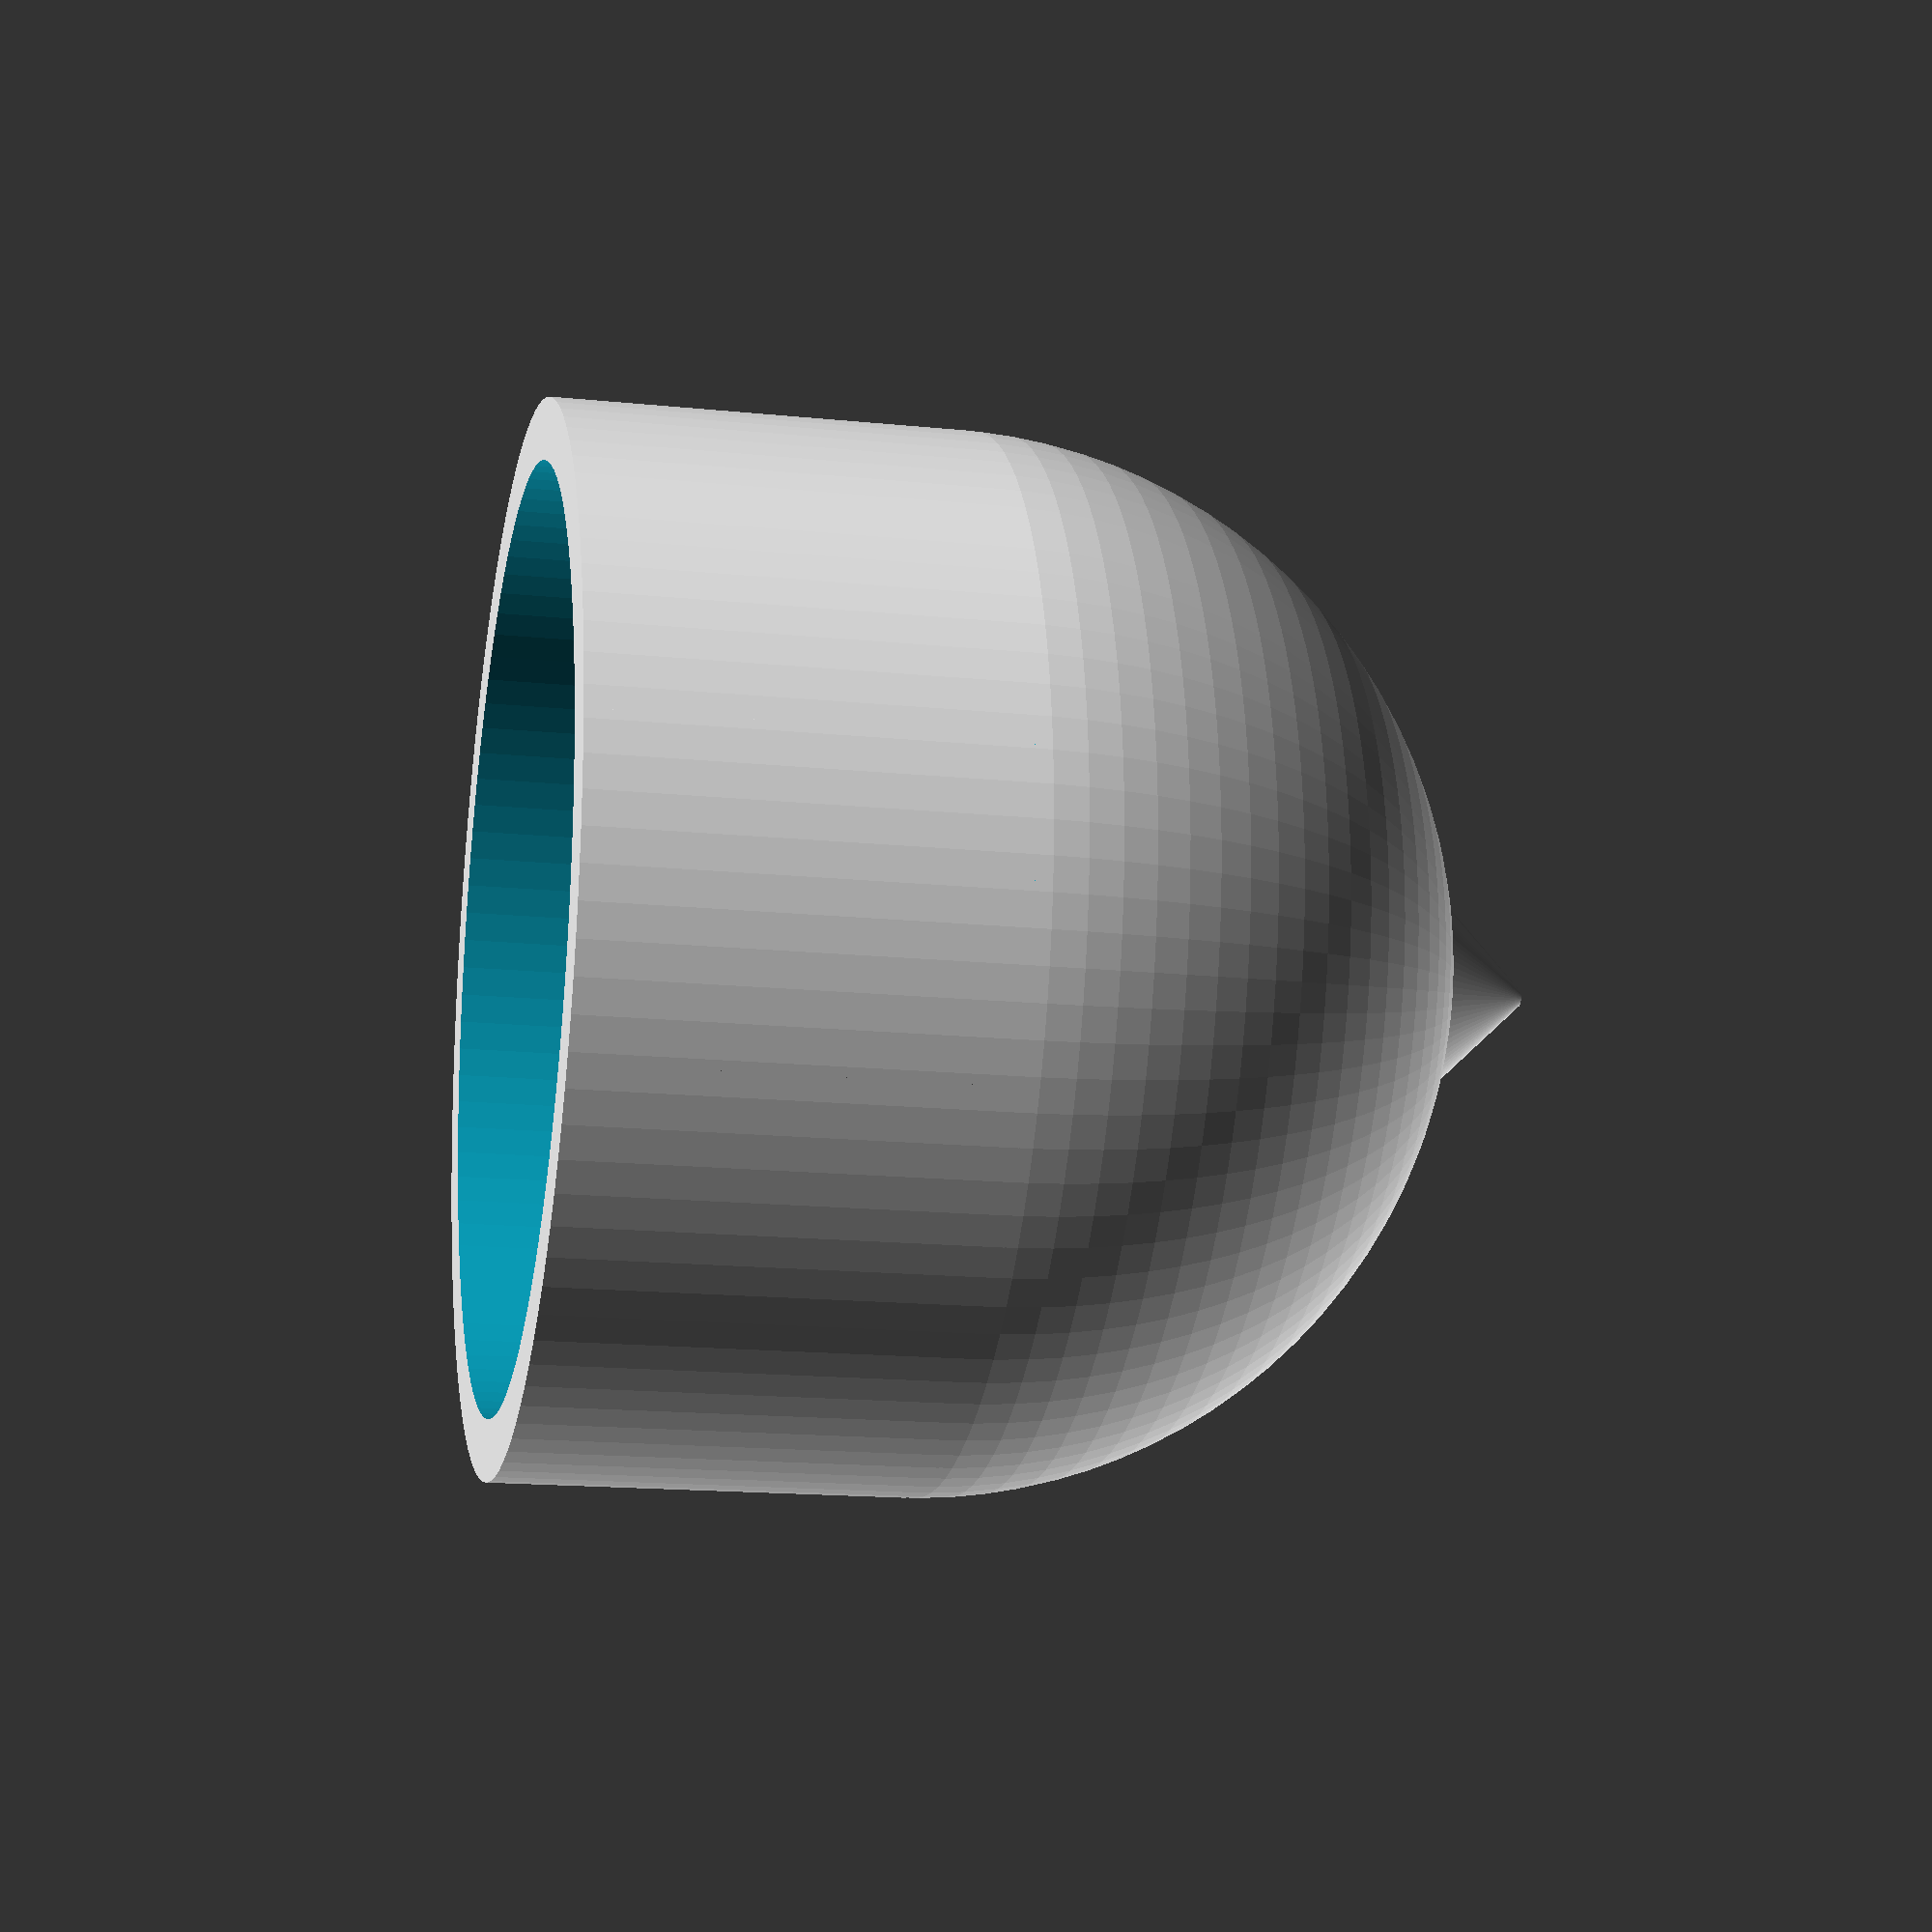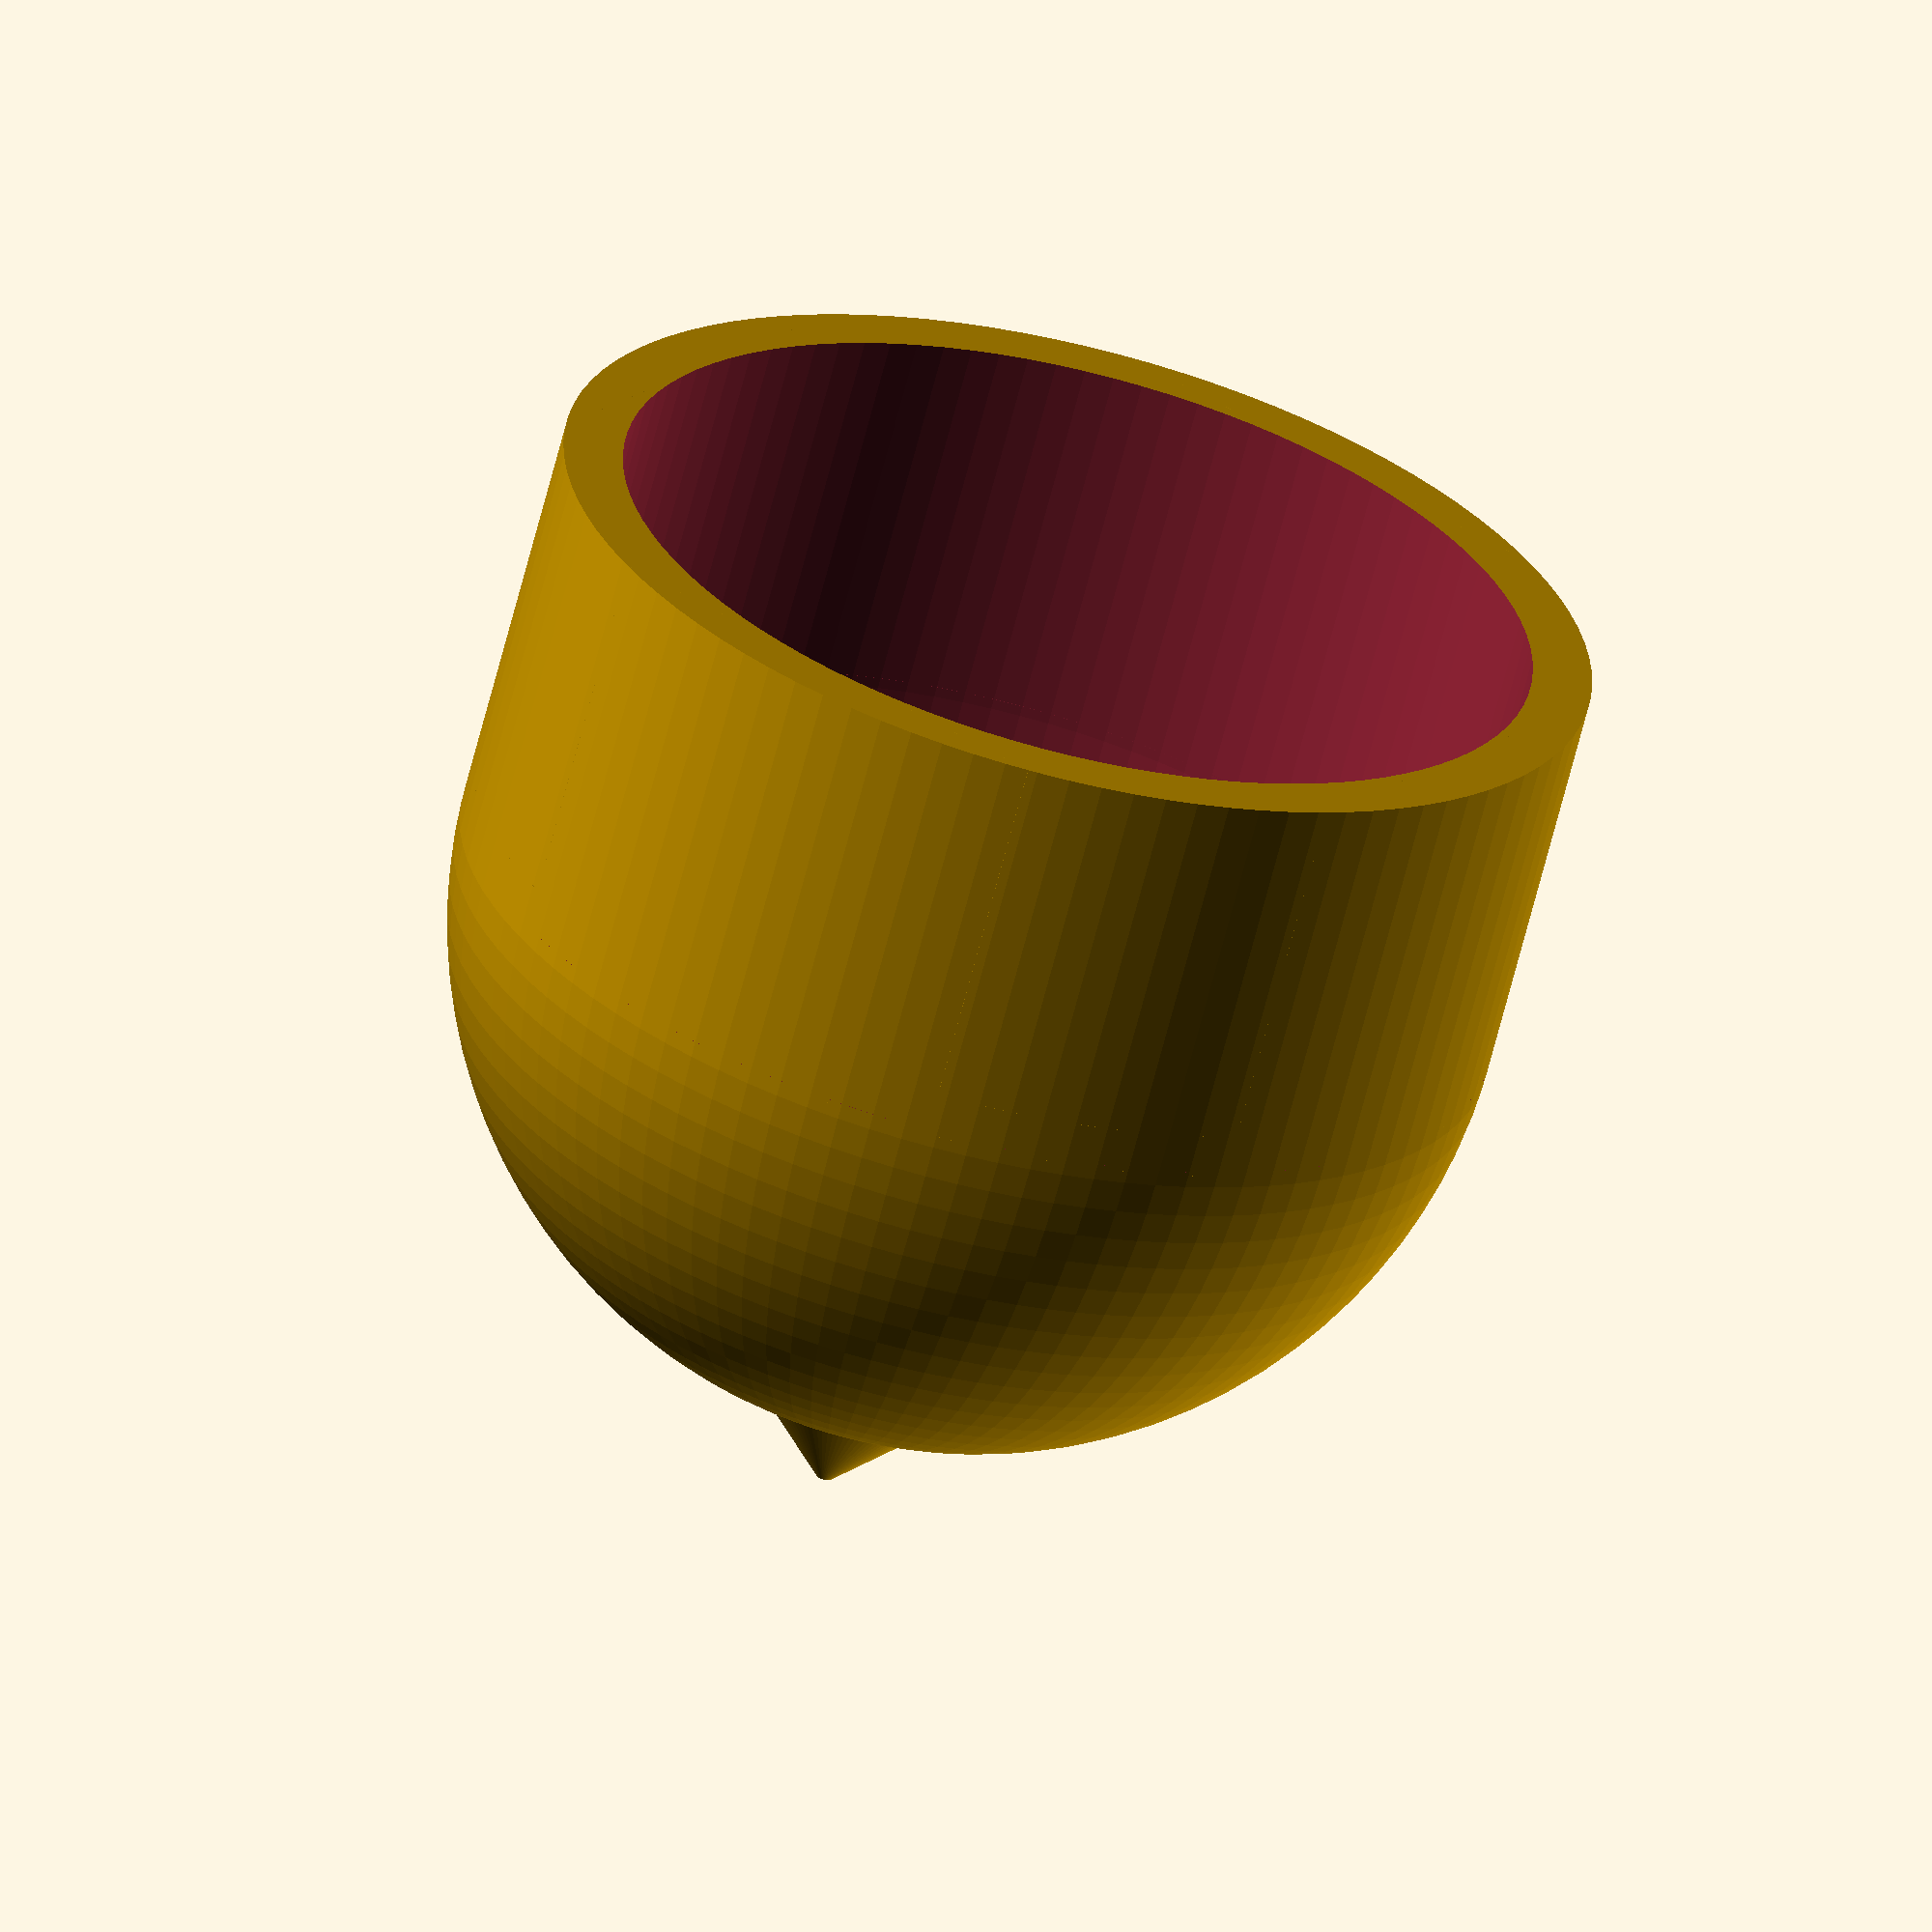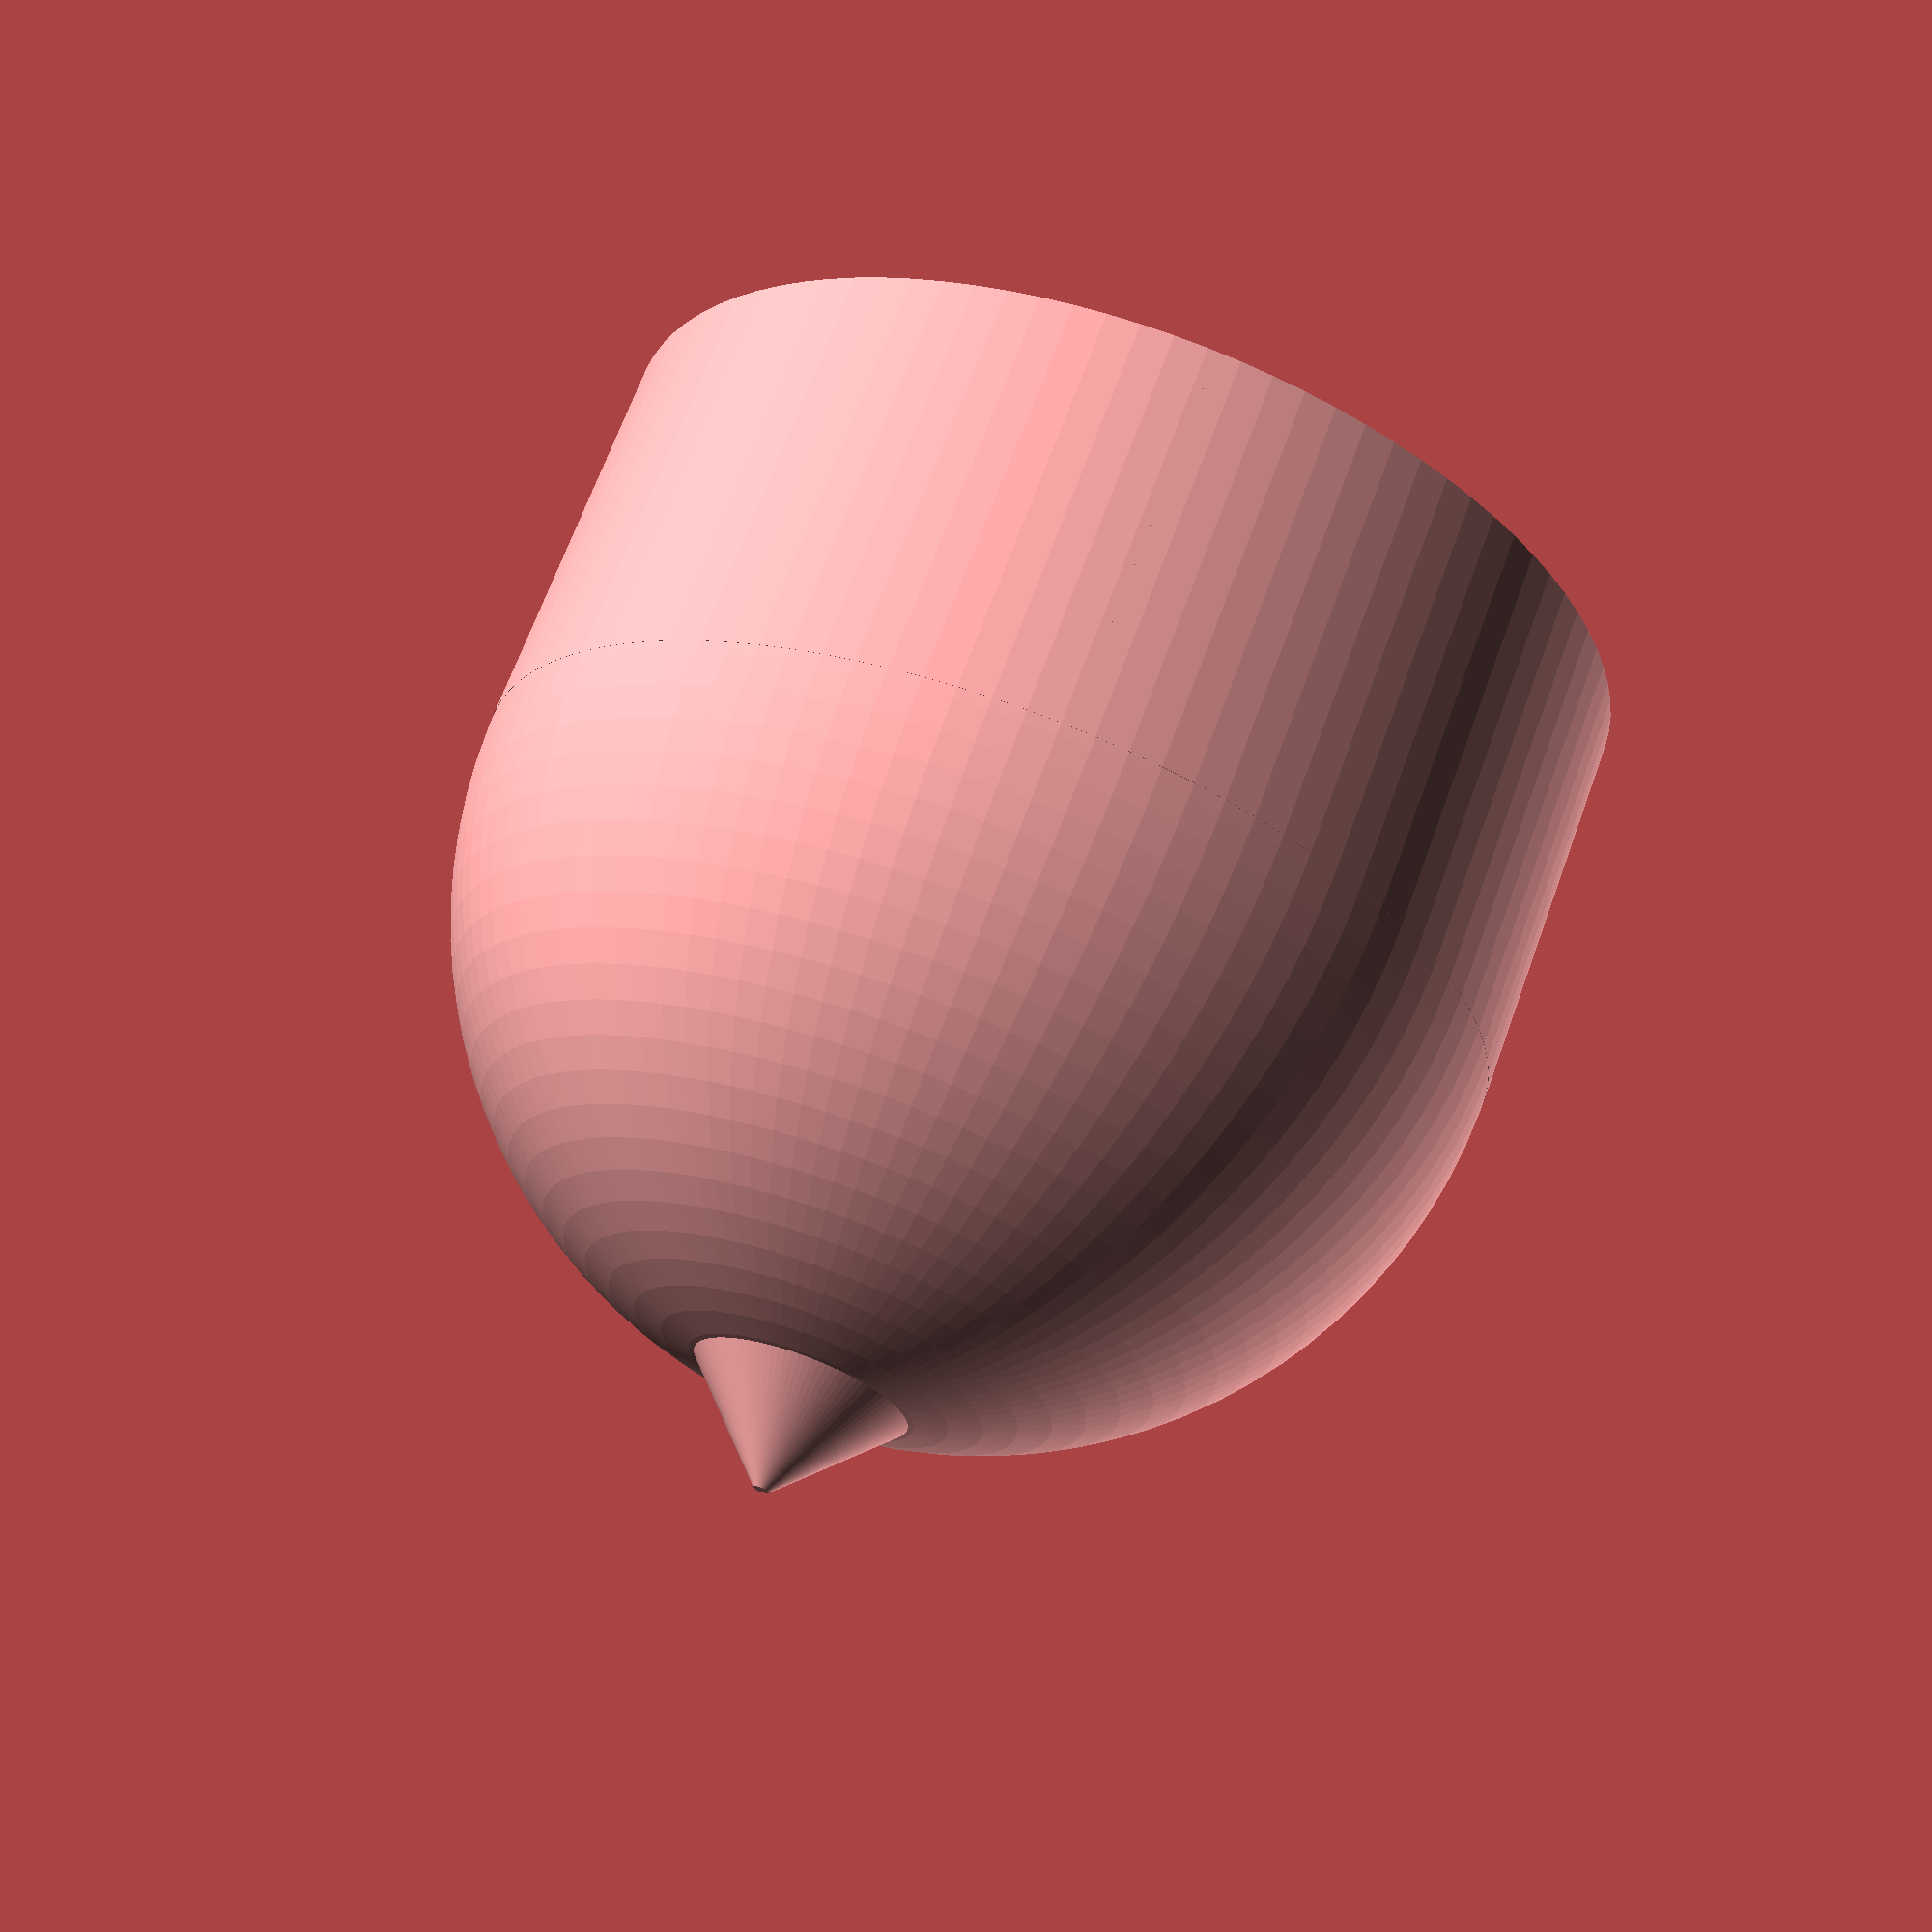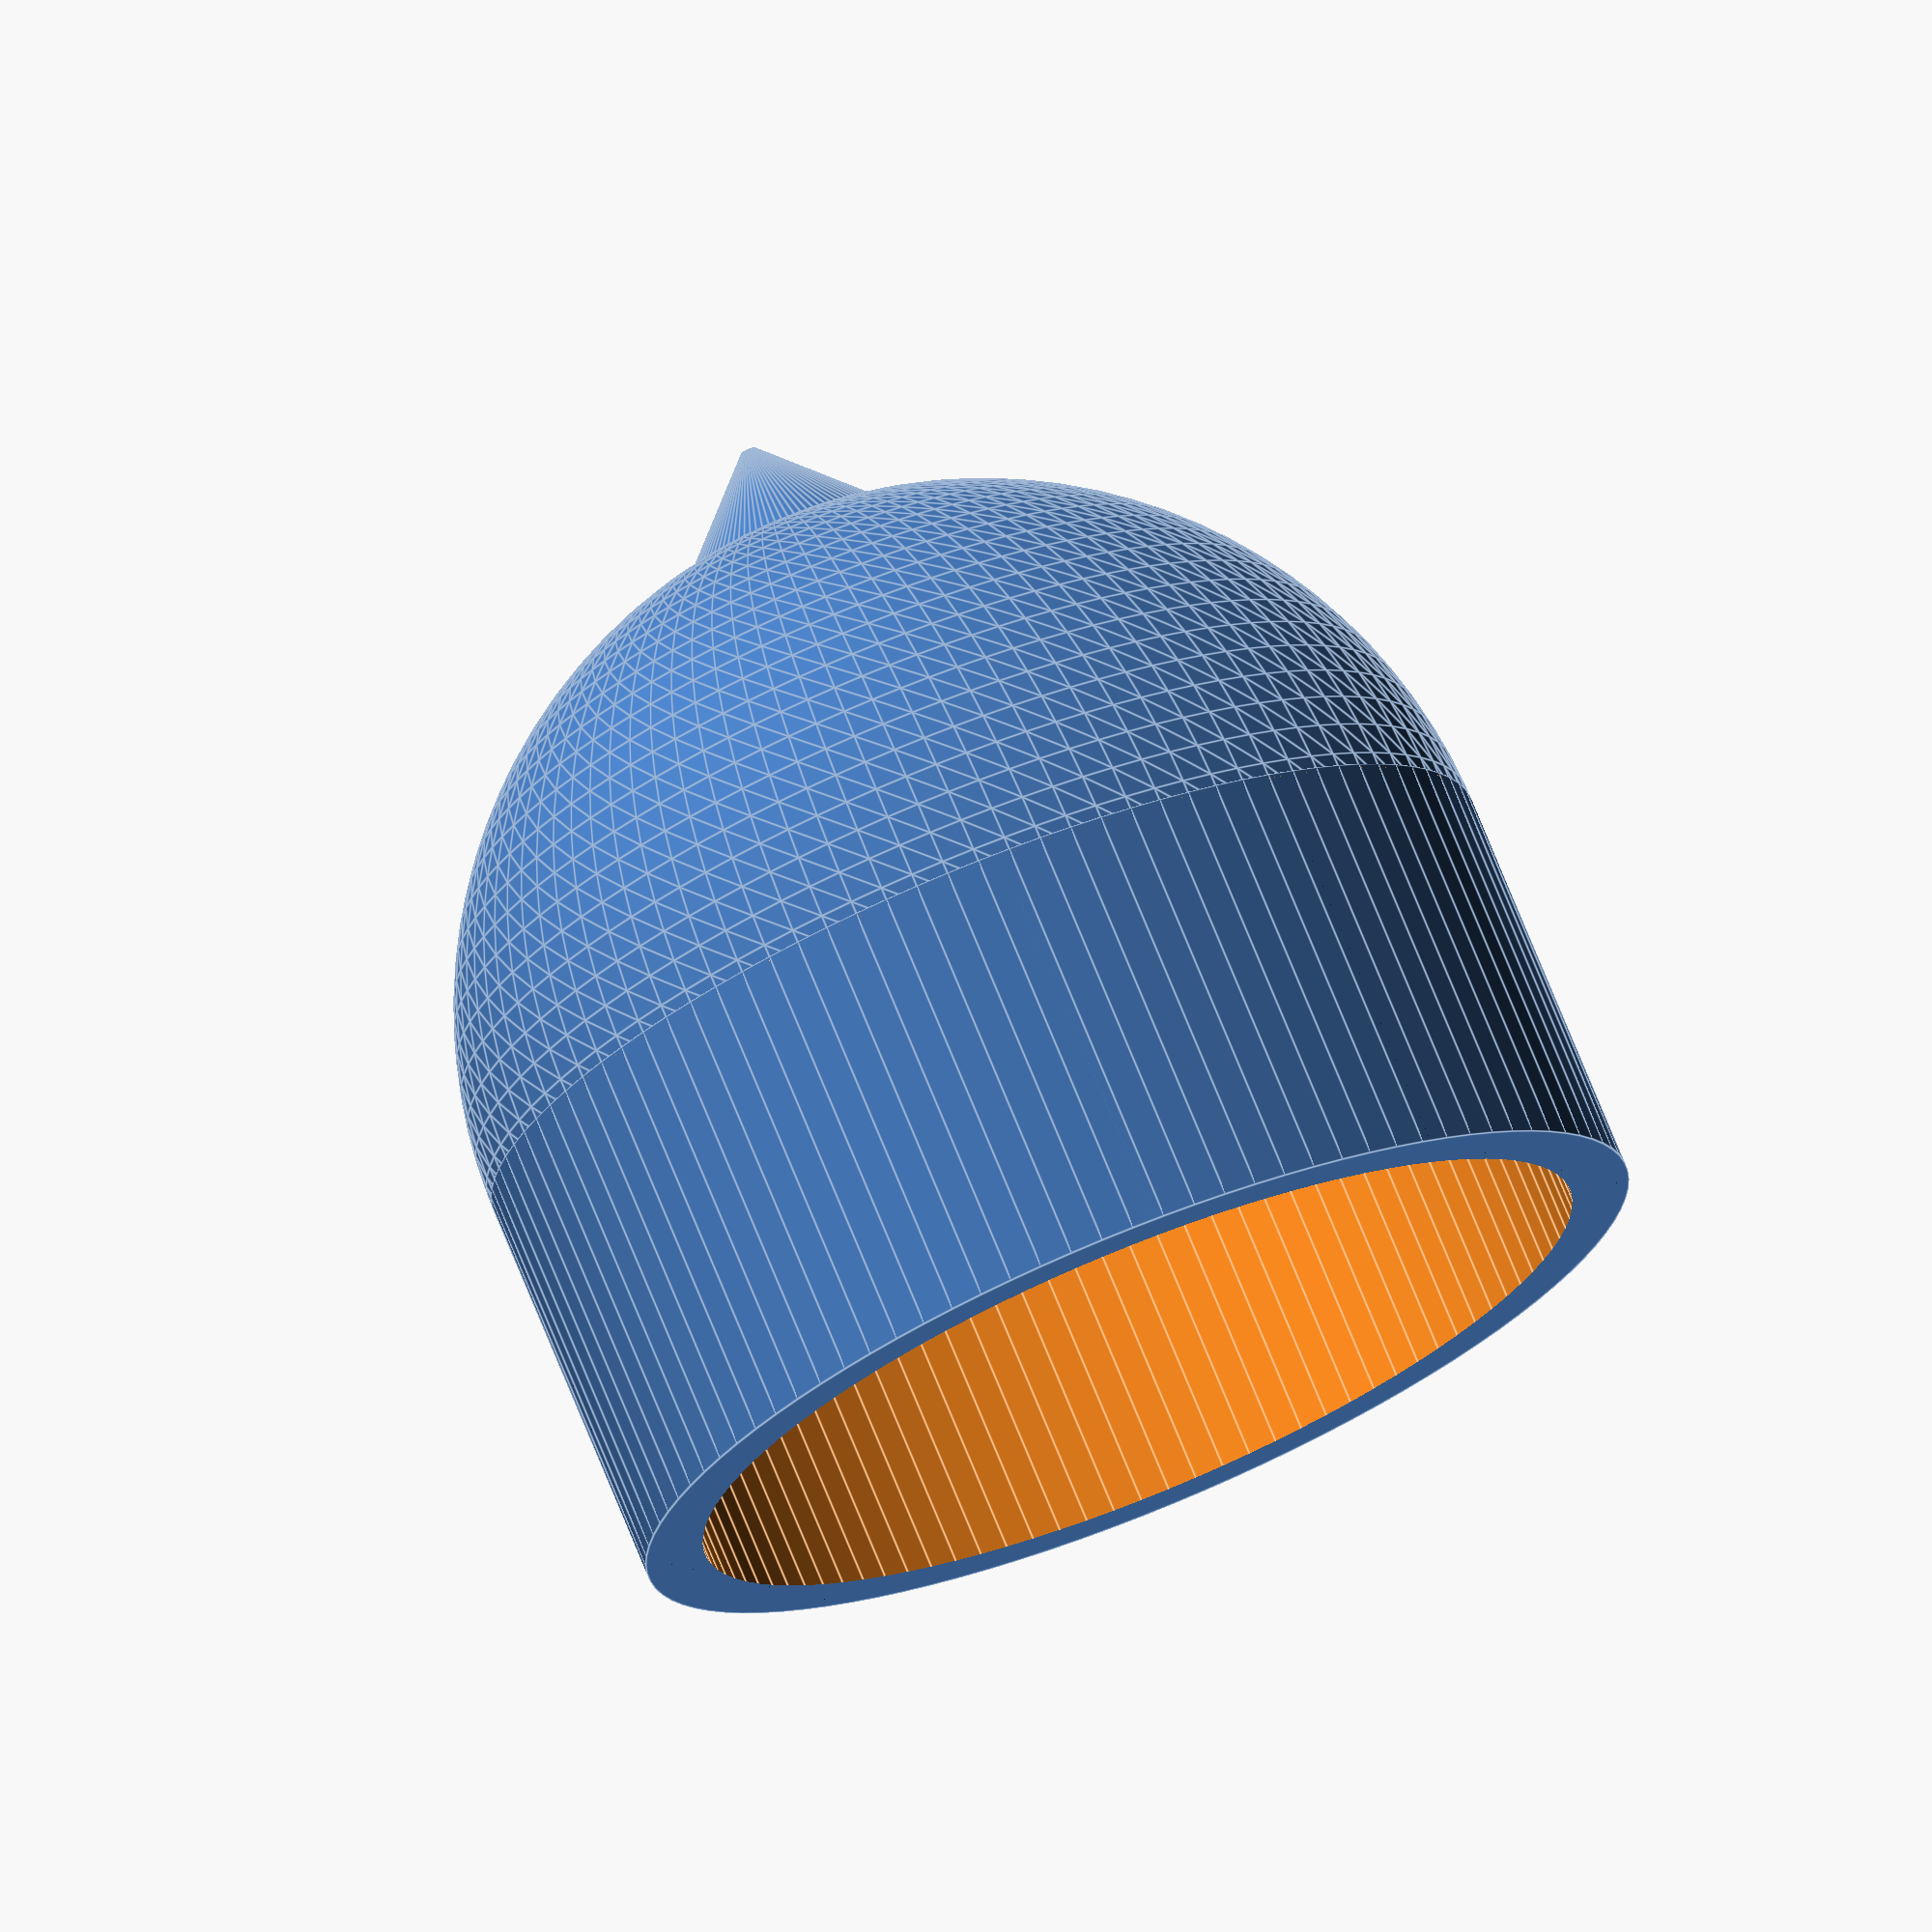
<openscad>


//bottom part: inside
//top part outside
bottompart_outterradius=13;
wall=1.5;

fn=100;
part="bottom" ; //'closed' or 'top' or 'bottom' or 'both'

bottompart_extension=10;
toppart_tip_radius=bottompart_outterradius/8;
toppart_tip_hight=bottompart_outterradius/2;
toppart_extension=10;
bottompart_tip_radius=bottompart_outterradius/3;
bottompart_tip_hight=bottompart_outterradius/3;



bottompart_inerradius=bottompart_outterradius-wall;
toppart_inerradius=bottompart_outterradius+0.5;
toppart_outterradius=toppart_inerradius+wall;


module dome(radius){
 difference(){
  sphere(r=radius,$fn=fn);
  translate([-radius,-radius,-radius])cube([radius*2,radius*2,radius]);
 }
}
module extension(hight,radius){
 cylinder(h=hight+0.1,r=radius,$fn=fn);
}
module bottompart_tip(){
 cylinder(h=bottompart_tip_hight,r1=bottompart_tip_radius,r2=0.2,$fn=fn);
}

module extended_dome(hight,radius){
 extension(hight,radius);
 translate([0,0,hight])dome(radius);
}

module bottompart(){
  difference(){
    extended_dome(bottompart_extension,bottompart_outterradius);
    translate([0,0,-1])extended_dome(bottompart_extension,bottompart_inerradius);
  }

  translate([0,0,bottompart_extension+bottompart_outterradius-2])bottompart_tip();
}


module toppart(){
 difference(){
 extended_dome(toppart_extension,toppart_outterradius);
  translate([0,0,-1])extended_dome(toppart_extension,toppart_inerradius);
 }

 //toppart tip
 translate([0,0,toppart_extension+toppart_outterradius-wall])cylinder(h=toppart_tip_hight,r=toppart_tip_radius,$fn=fn);
}

//main
if(part=="bottom" || part=="both"){
bottompart();
}

if (part=="top" || part=="both"){
translate([-3*bottompart_outterradius,0,0])toppart();
}

//closed acorn
if (part=="closed"){
 toppart();
 rotate([0,180,0])bottompart();
}


</openscad>
<views>
elev=16.2 azim=124.3 roll=258.1 proj=p view=wireframe
elev=245.6 azim=146.7 roll=14.2 proj=o view=solid
elev=113.0 azim=217.0 roll=160.2 proj=p view=wireframe
elev=286.0 azim=115.7 roll=157.9 proj=o view=edges
</views>
